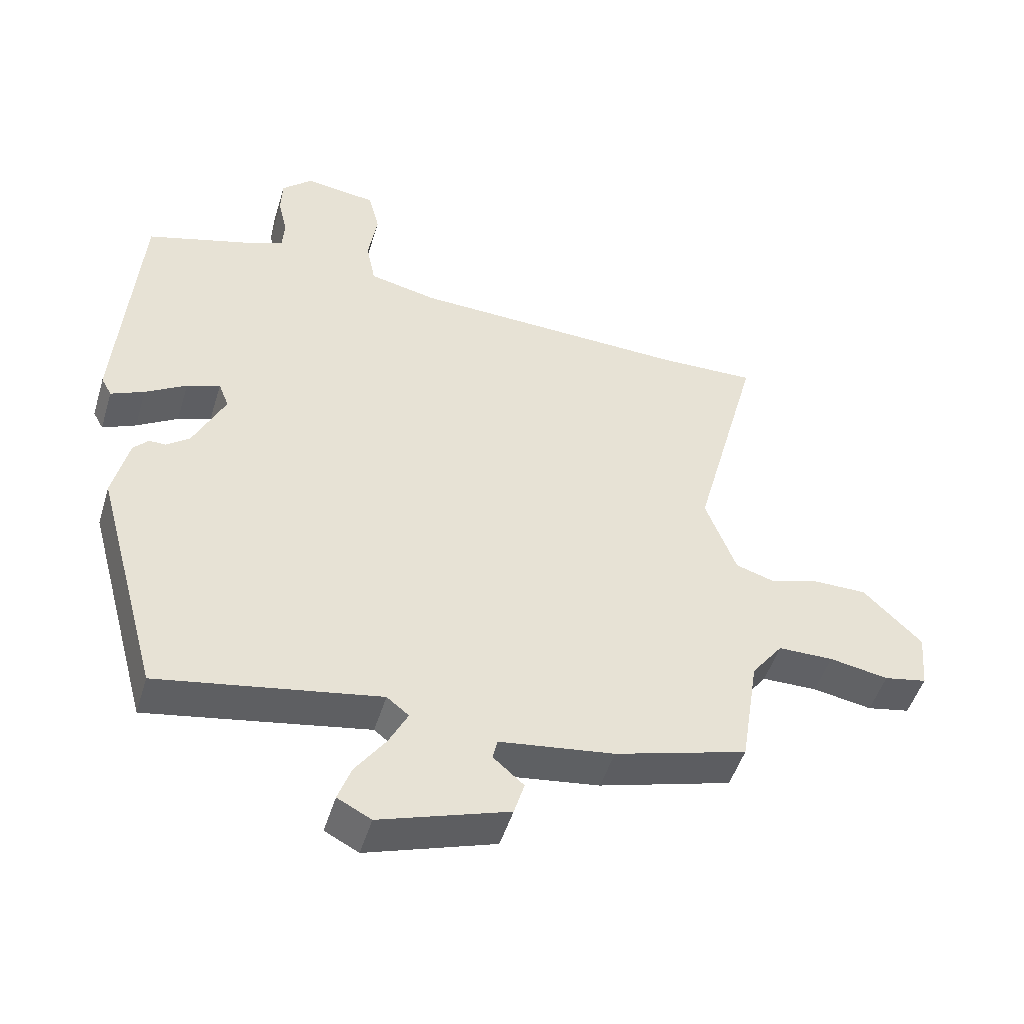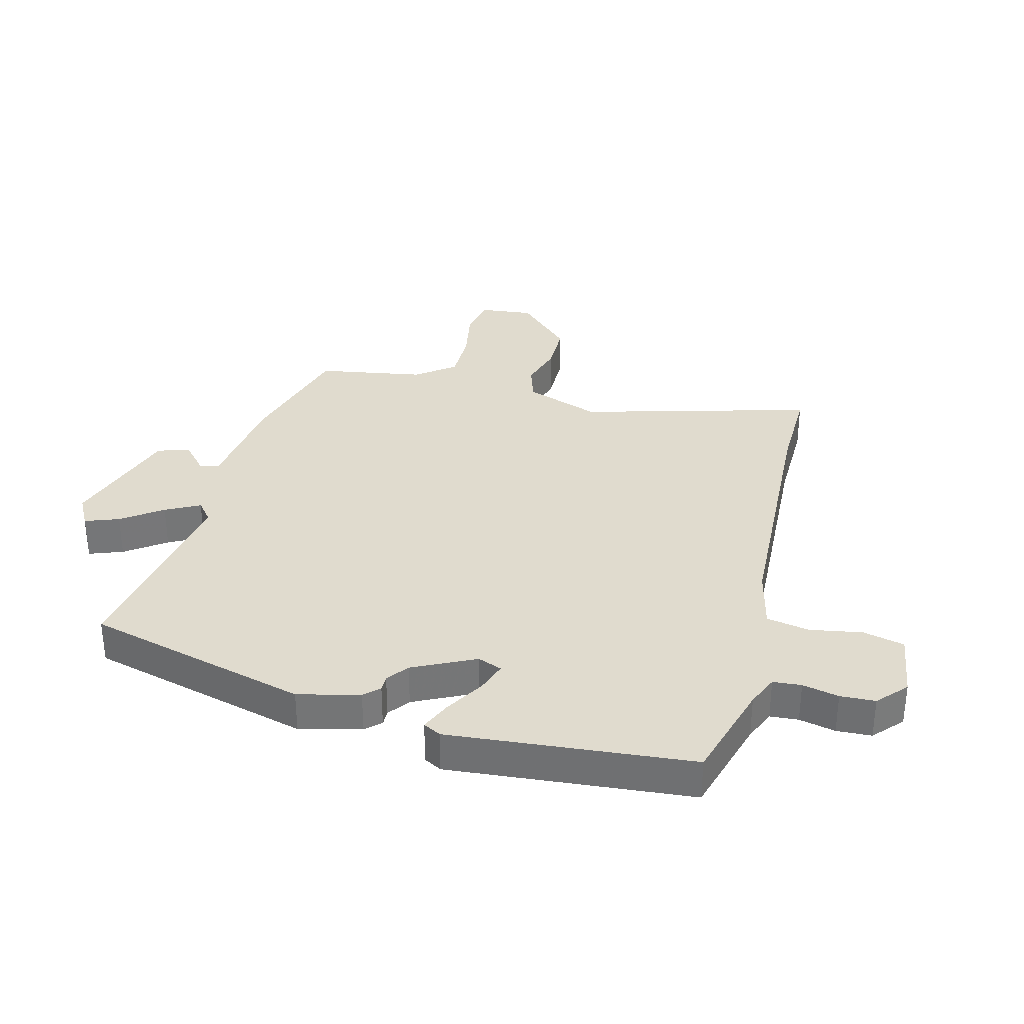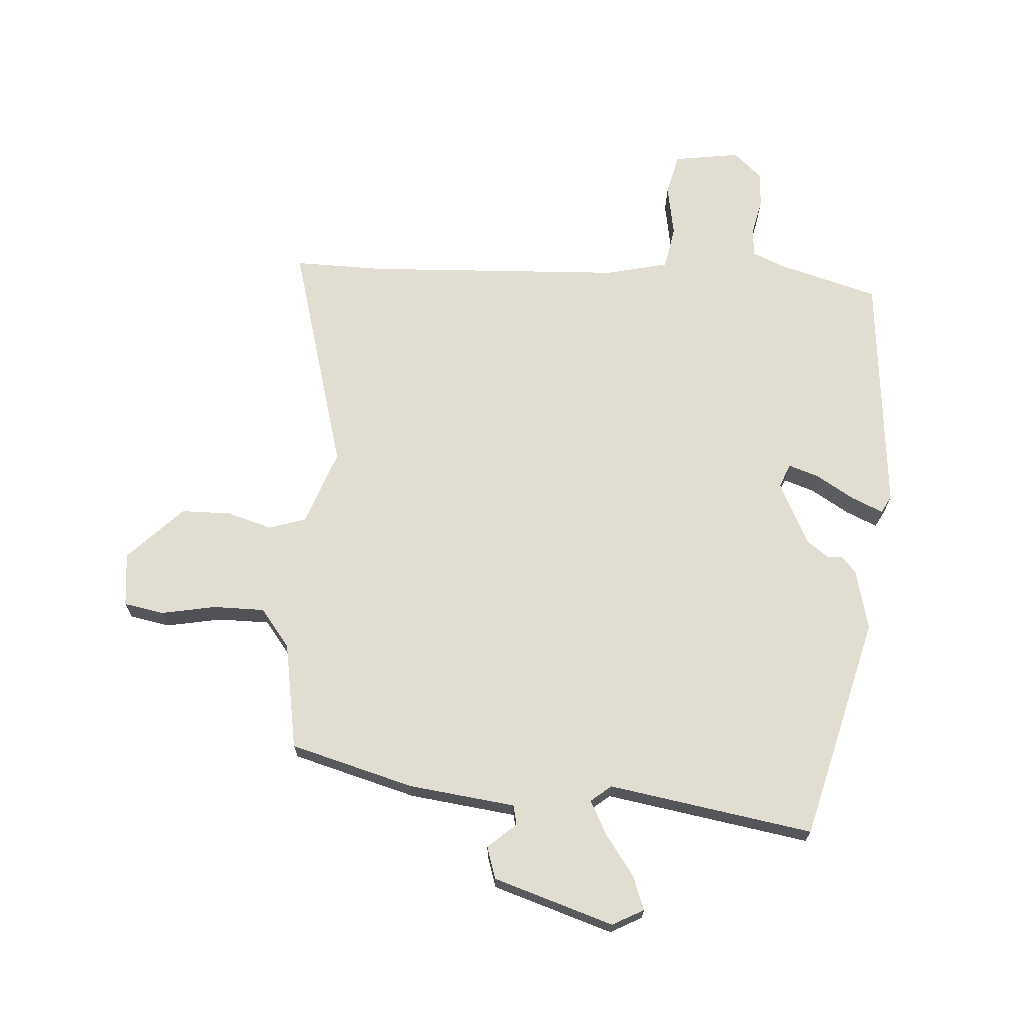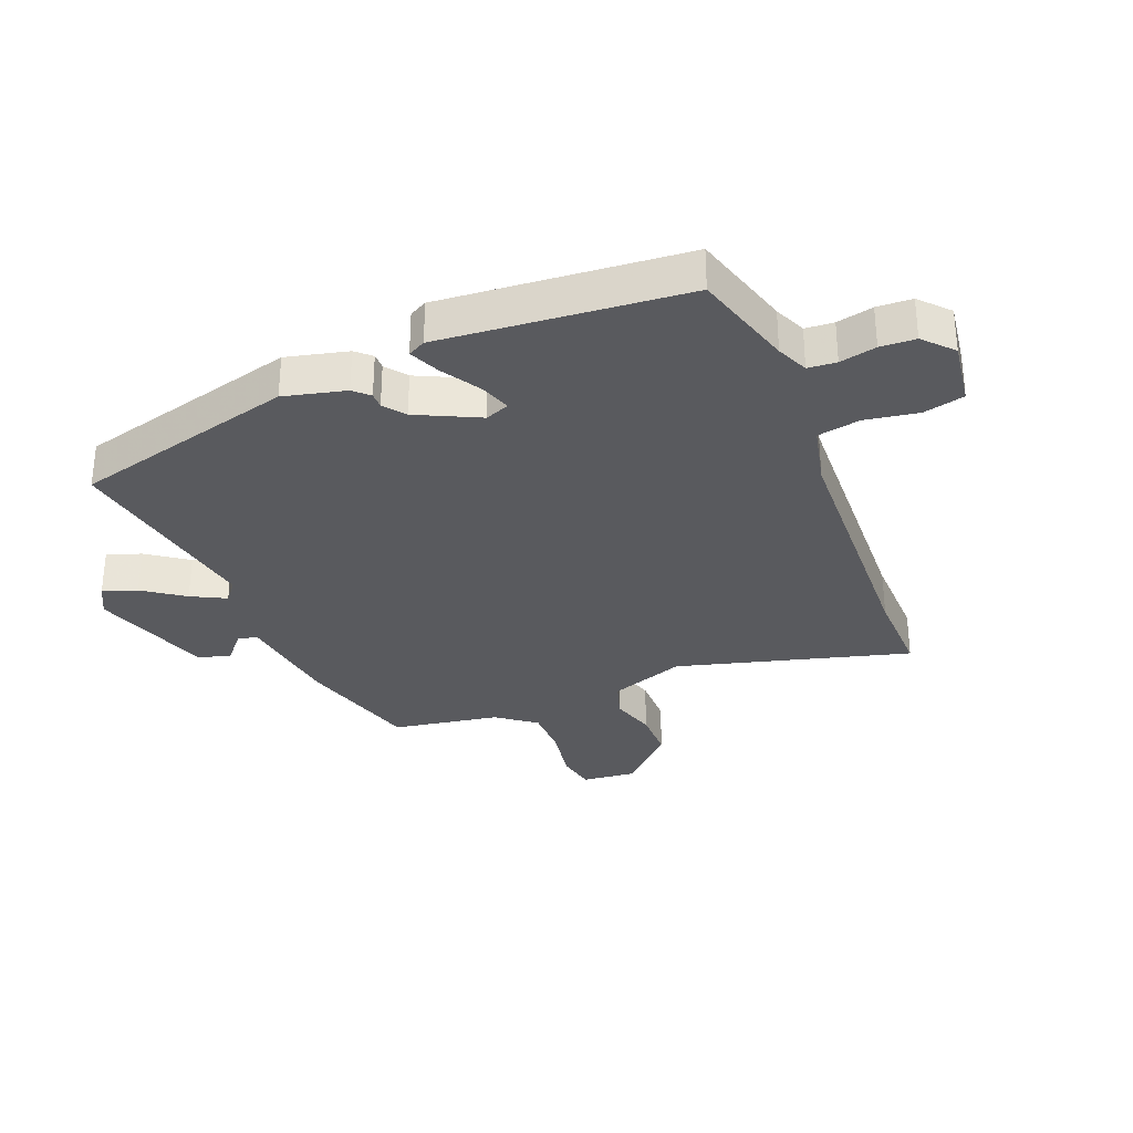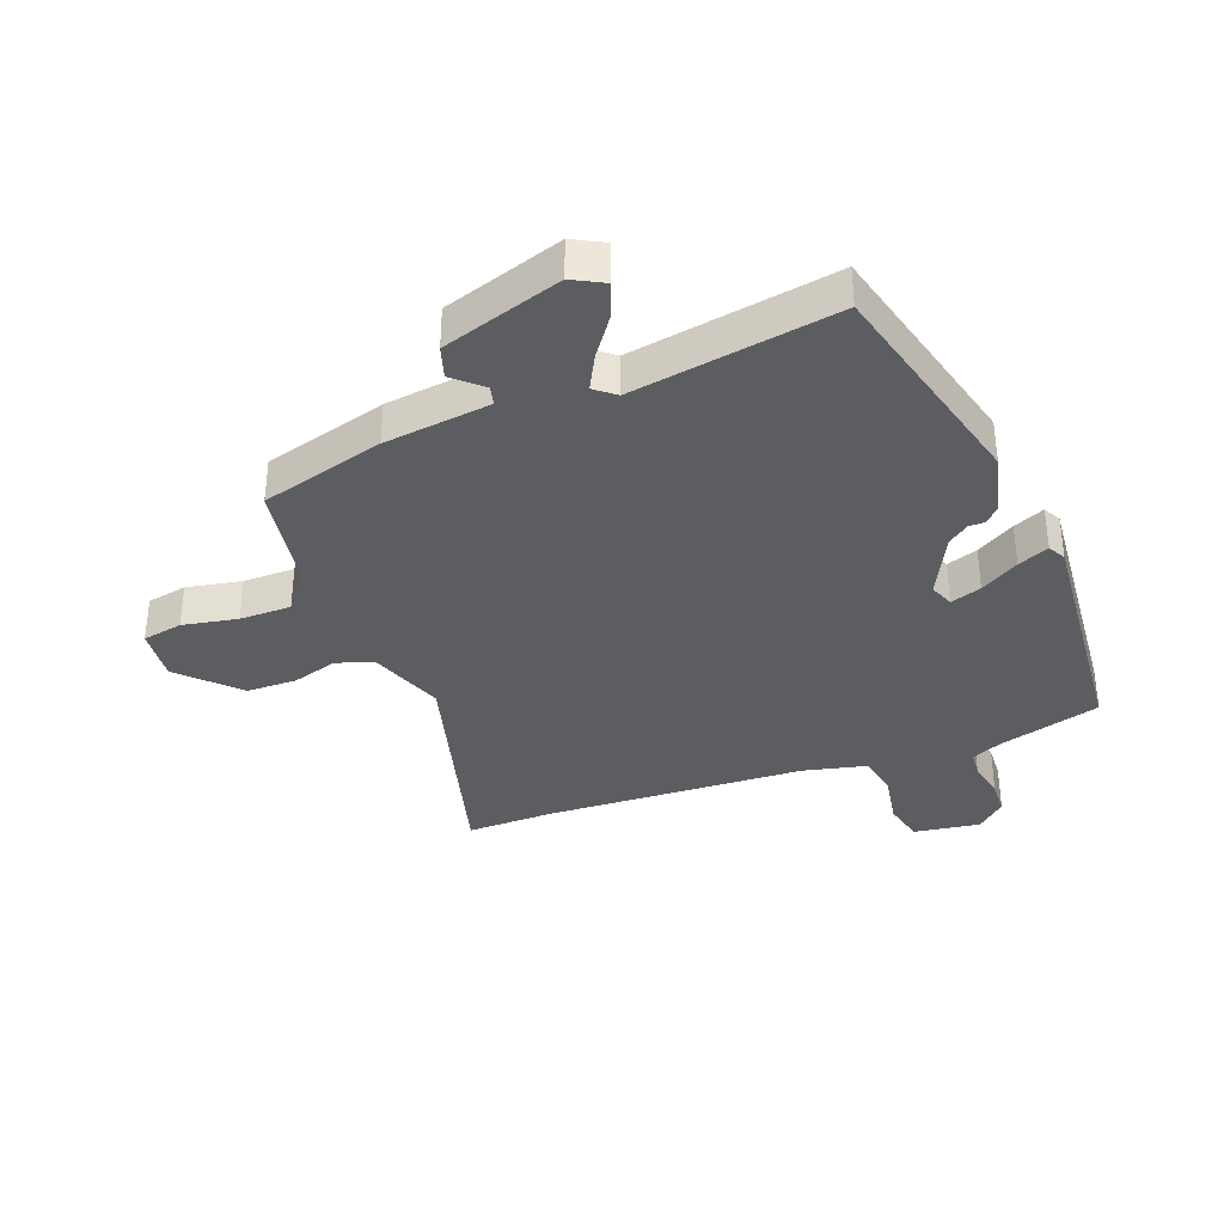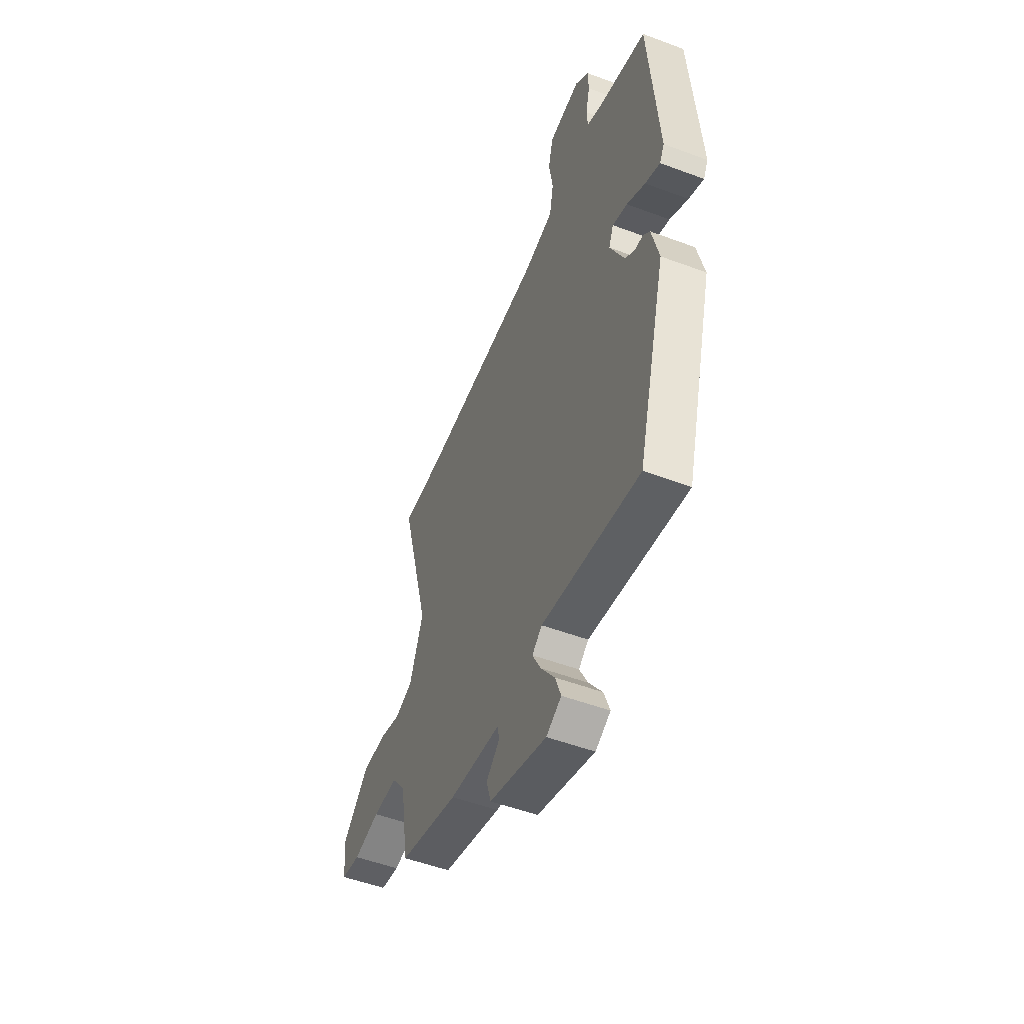
<metadata>
{"format":"obj","ext":"obj","renderer":"f3d","projection":"perspective","resolution":1024,"background":"white","views":[{"elev":-49.0,"azim":-16.7,"up":"+Z"},{"elev":33.6,"azim":-76.2,"up":"+Y"},{"elev":68.9,"azim":-176.9,"up":"+Y"},{"elev":-31.7,"azim":-68.6,"up":"+Y"},{"elev":-35.8,"azim":-159.9,"up":"+Y"},{"elev":-51.9,"azim":-112.0,"up":"+Z"}]}
</metadata>
<code>
v -0.487 0.07 0.495
v -0.32 0.07 0.545
v -0.268 0.07 0.568
v -0.265 0.07 0.615
v -0.279 0.07 0.675
v -0.277 0.07 0.733
v -0.23 0.07 0.777
v -0.12 0.07 0.762
v -0.103 0.07 0.694
v -0.117 0.07 0.607
v -0.103 0.07 0.536
v 0.001 0.07 0.513
v 0.428 0.07 0.498
v 0.577 0.07 0.502
v 0.475 0.07 0.117
v 0.522 0.07 -0.007
v 0.583 0.07 -0.026
v 0.657 0.07 -0.003
v 0.74 0.07 -0.003
v 0.83 0.07 -0.092
v 0.822 0.07 -0.182
v 0.756 0.07 -0.195
v 0.665 0.07 -0.179
v 0.58 0.07 -0.18
v 0.532 0.07 -0.244
v 0.504 0.07 -0.421
v 0.3 0.07 -0.48
v 0.124 0.07 -0.504
v 0.117 0.07 -0.536
v 0.164 0.07 -0.577
v 0.148 0.07 -0.63
v -0.05 0.07 -0.696
v -0.102 0.07 -0.669
v -0.082 0.07 -0.613
v -0.035 0.07 -0.546
v -0.006 0.07 -0.489
v -0.04 0.07 -0.462
v -0.378 0.07 -0.522
v -0.478 0.07 -0.154
v -0.454 0.07 -0.052
v -0.431 0.07 -0.027
v -0.405 0.07 -0.027
v -0.37 0.07 0
v -0.321 0.07 0.103
v -0.337 0.07 0.143
v -0.388 0.07 0.125
v -0.451 0.07 0.086
v -0.502 0.07 0.063
v -0.518 0.07 0.092
v -0.487 0 0.495
v -0.32 0 0.545
v -0.268 0 0.568
v -0.265 0 0.615
v -0.279 0 0.675
v -0.277 0 0.733
v -0.23 0 0.777
v -0.12 0 0.762
v -0.103 0 0.694
v -0.117 0 0.607
v -0.103 0 0.536
v 0.001 0 0.513
v 0.428 0 0.498
v 0.577 0 0.502
v 0.475 0 0.117
v 0.522 0 -0.007
v 0.583 0 -0.026
v 0.657 0 -0.003
v 0.74 0 -0.003
v 0.83 0 -0.092
v 0.822 0 -0.182
v 0.756 0 -0.195
v 0.665 0 -0.179
v 0.58 0 -0.18
v 0.532 0 -0.244
v 0.504 0 -0.421
v 0.3 0 -0.48
v 0.124 0 -0.504
v 0.117 0 -0.536
v 0.164 0 -0.577
v 0.148 0 -0.63
v -0.05 0 -0.696
v -0.102 0 -0.669
v -0.082 0 -0.613
v -0.035 0 -0.546
v -0.006 0 -0.489
v -0.04 0 -0.462
v -0.378 0 -0.522
v -0.478 0 -0.154
v -0.454 0 -0.052
v -0.431 0 -0.027
v -0.405 0 -0.027
v -0.37 0 0
v -0.321 0 0.103
v -0.337 0 0.143
v -0.388 0 0.125
v -0.451 0 0.086
v -0.502 0 0.063
v -0.518 0 0.092
f 49 1 2
f 48 49 2
f 47 48 2
f 46 47 2
f 45 46 2 3
f 44 45 3
f 40 41 42
f 39 40 42
f 38 39 42
f 37 38 42
f 36 37 42 43
f 33 34 35
f 32 33 35
f 31 32 35
f 30 31 35
f 29 30 35
f 28 29 35 36
f 36 43 44
f 28 36 44
f 27 28 44
f 26 27 44
f 25 26 44
f 21 22 23
f 20 21 23
f 19 20 23
f 18 19 23
f 17 18 23
f 16 17 23 24
f 25 44 3
f 24 25 3
f 16 24 3
f 15 16 3
f 8 9 10
f 7 8 10
f 6 7 10
f 5 6 10
f 4 5 10
f 4 10 11
f 3 4 11
f 15 3 11 12
f 13 14 15
f 12 13 15
f 51 50 98
f 51 98 97
f 51 97 96
f 51 96 95
f 52 51 95 94
f 52 94 93
f 91 90 89
f 91 89 88
f 91 88 87
f 91 87 86
f 92 91 86 85
f 84 83 82
f 84 82 81
f 84 81 80
f 84 80 79
f 84 79 78
f 85 84 78 77
f 93 92 85
f 93 85 77
f 93 77 76
f 93 76 75
f 93 75 74
f 72 71 70
f 72 70 69
f 72 69 68
f 72 68 67
f 72 67 66
f 73 72 66 65
f 52 93 74
f 52 74 73
f 52 73 65
f 52 65 64
f 59 58 57
f 59 57 56
f 59 56 55
f 59 55 54
f 59 54 53
f 60 59 53
f 60 53 52
f 61 60 52 64
f 64 63 62
f 64 62 61
f 1 50 51 2
f 2 51 52 3
f 3 52 53 4
f 4 53 54 5
f 5 54 55 6
f 6 55 56 7
f 7 56 57 8
f 8 57 58 9
f 9 58 59 10
f 10 59 60 11
f 11 60 61 12
f 12 61 62 13
f 13 62 63 14
f 14 63 64 15
f 15 64 65 16
f 16 65 66 17
f 17 66 67 18
f 18 67 68 19
f 19 68 69 20
f 20 69 70 21
f 21 70 71 22
f 22 71 72 23
f 23 72 73 24
f 24 73 74 25
f 25 74 75 26
f 26 75 76 27
f 27 76 77 28
f 28 77 78 29
f 29 78 79 30
f 30 79 80 31
f 31 80 81 32
f 32 81 82 33
f 33 82 83 34
f 34 83 84 35
f 35 84 85 36
f 36 85 86 37
f 37 86 87 38
f 38 87 88 39
f 39 88 89 40
f 40 89 90 41
f 41 90 91 42
f 42 91 92 43
f 43 92 93 44
f 44 93 94 45
f 45 94 95 46
f 46 95 96 47
f 47 96 97 48
f 48 97 98 49
f 49 98 50 1

</code>
